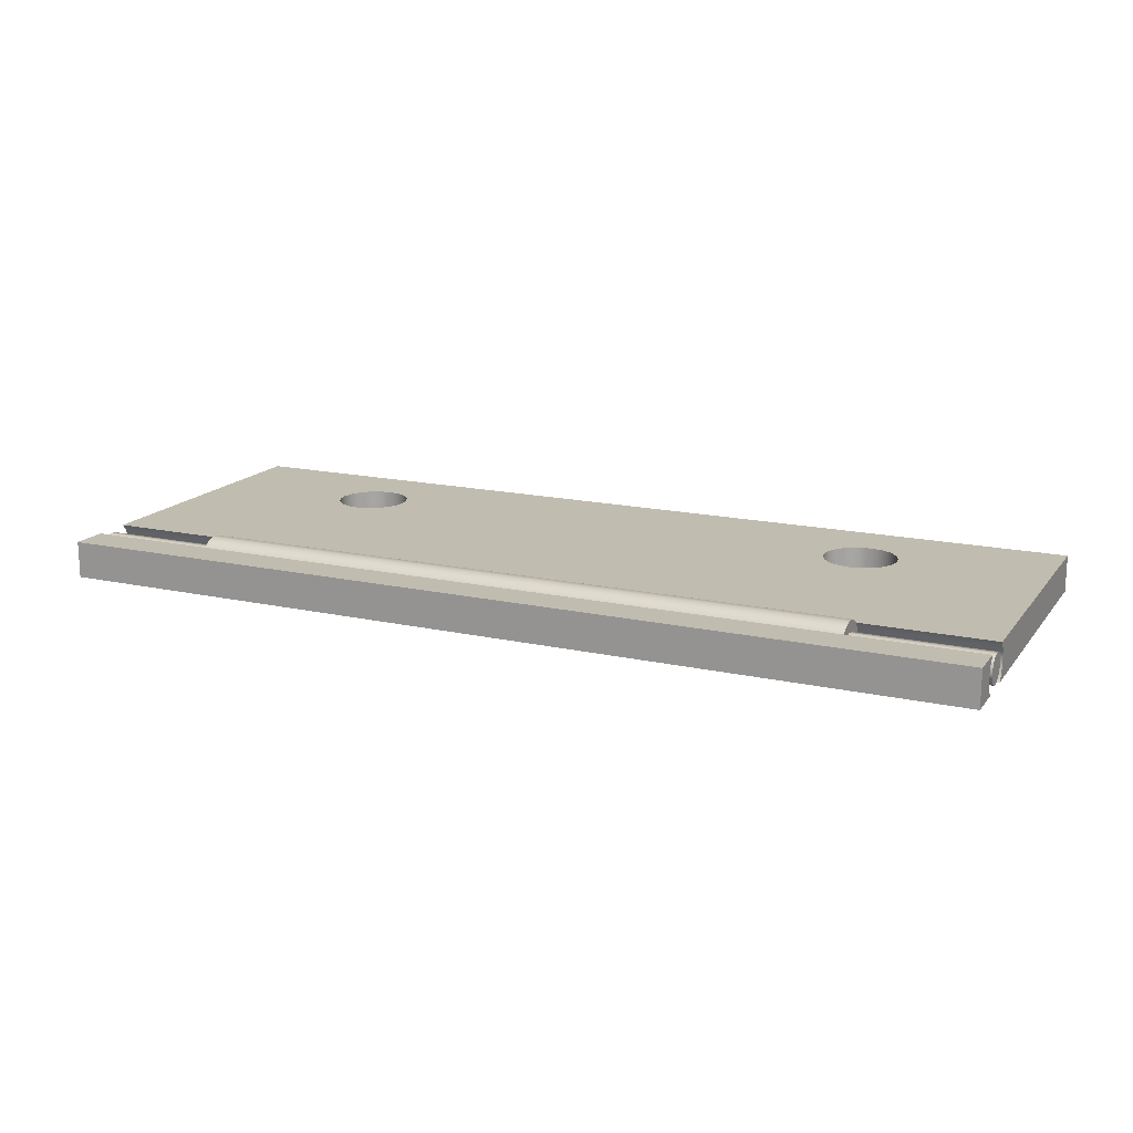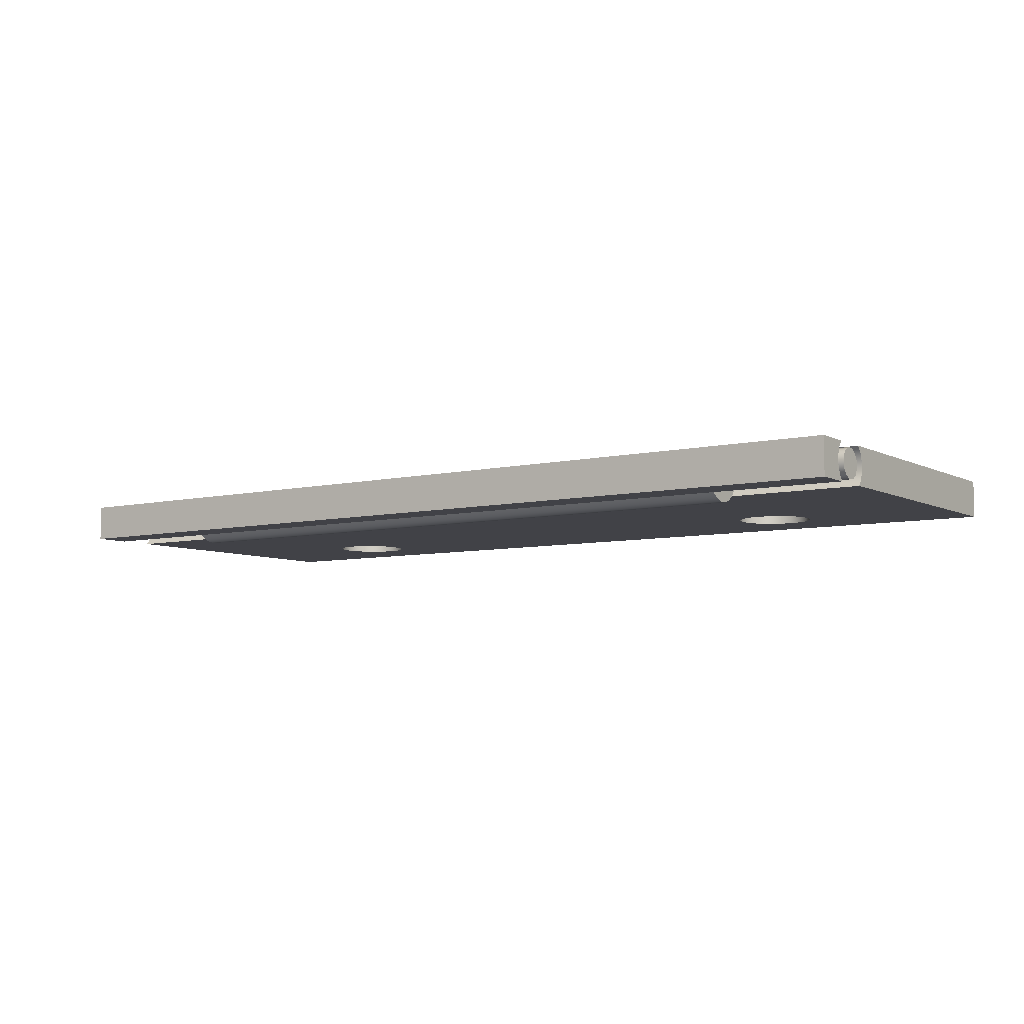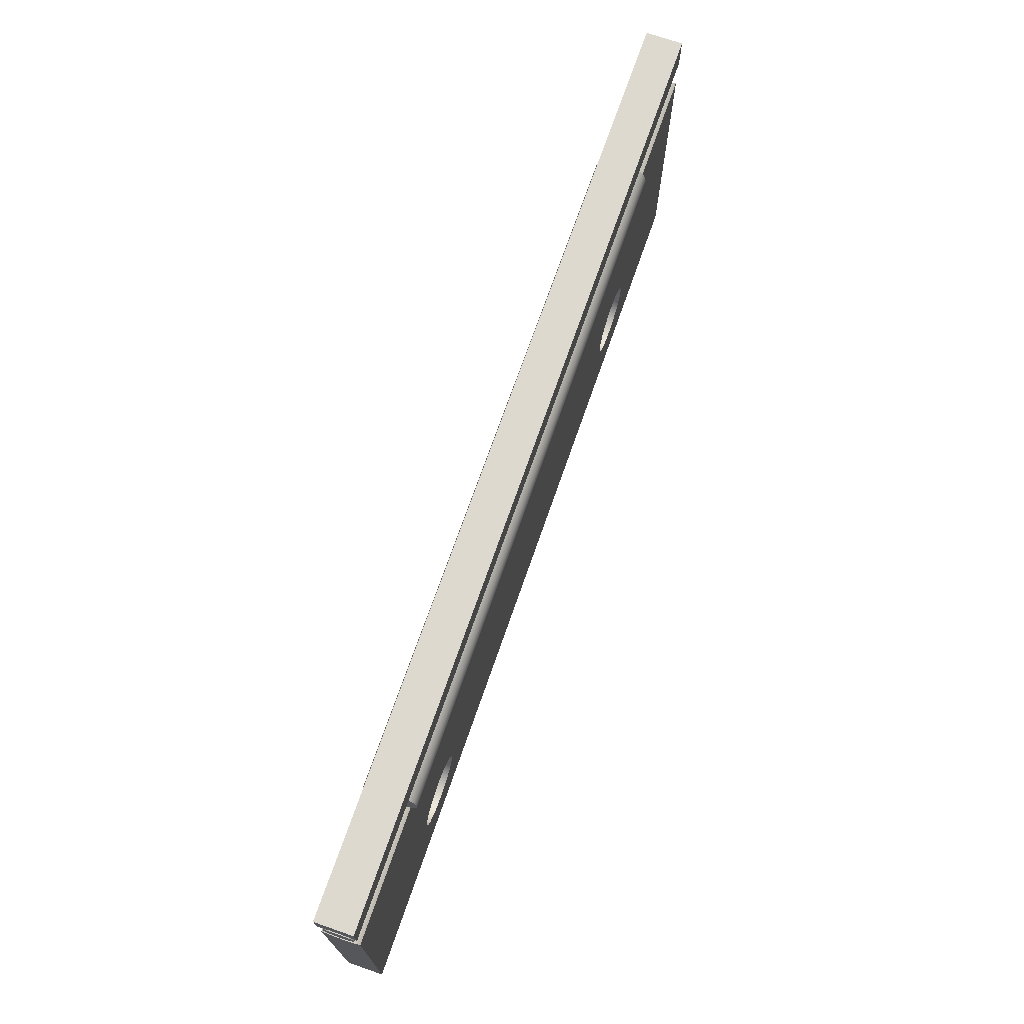
<metadata>
{"format":"obj","ext":"obj","renderer":"f3d","projection":"perspective","resolution":1024,"background":"white","views":[{"elev":16.3,"azim":24.7,"up":"+Y"},{"elev":-6.8,"azim":34.9,"up":"+Y"},{"elev":71.4,"azim":109.2,"up":"+Z"}]}
</metadata>
<code>
v 3.175 0.127 0.9906
v 3.175 0.1742 0.979
v 3.175 0.2106 0.9467
v 3.175 0.2279 0.9012
v 3.175 0.222 0.853
v 3.175 0.1944 0.813
v 3.175 0.1513 0.7904
v 3.175 0.1027 0.7904
v 3.175 0.05963 0.813
v 3.175 0.032 0.853
v 3.175 0.02614 0.9012
v 3.175 0.04338 0.9467
v 3.175 0.07978 0.979
v 2.286 0.127 0.9906
v 2.286 0.07978 0.979
v 2.286 0.04338 0.9467
v 2.286 0.02614 0.9012
v 2.286 0.032 0.853
v 2.286 0.05963 0.813
v 2.286 0.1027 0.7904
v 2.286 0.1513 0.7904
v 2.286 0.1944 0.813
v 2.286 0.222 0.853
v 2.286 0.2279 0.9012
v 2.286 0.2106 0.9467
v 2.286 0.1742 0.979
v 2.286 0.127 0.9906
v 3.175 0.127 0.9906
v -3.175 0.127 0.9906
v -3.175 0.07978 0.979
v -3.175 0.04338 0.9467
v -3.175 0.02614 0.9012
v -3.175 0.032 0.853
v -3.175 0.05963 0.813
v -3.175 0.1027 0.7904
v -3.175 0.1513 0.7904
v -3.175 0.1944 0.813
v -3.175 0.222 0.853
v -3.175 0.2279 0.9012
v -3.175 0.2106 0.9467
v -3.175 0.1742 0.979
v -2.286 0.127 0.9906
v -2.286 0.1742 0.979
v -2.286 0.2106 0.9467
v -2.286 0.2279 0.9012
v -2.286 0.222 0.853
v -2.286 0.1944 0.813
v -2.286 0.1513 0.7904
v -2.286 0.1027 0.7904
v -2.286 0.05963 0.813
v -2.286 0.032 0.853
v -2.286 0.02614 0.9012
v -2.286 0.04338 0.9467
v -2.286 0.07978 0.979
v -3.175 0.127 0.9906
v -2.286 0.127 0.9906
v -3.175 0.127 0.9906
v -3.175 0.1742 0.979
v -3.175 0.2106 0.9467
v -3.175 0.2279 0.9012
v -3.175 0.222 0.853
v -3.175 0.1944 0.813
v -3.175 0.1513 0.7904
v -3.175 0.1027 0.7904
v -3.175 0.05963 0.813
v -3.175 0.032 0.853
v -3.175 0.02614 0.9012
v -3.175 0.04338 0.9467
v -3.175 0.07978 0.979
v 3.175 0.127 0.9906
v 3.175 0.07978 0.979
v 3.175 0.04338 0.9467
v 3.175 0.02614 0.9012
v 3.175 0.032 0.853
v 3.175 0.05963 0.813
v 3.175 0.1027 0.7904
v 3.175 0.1513 0.7904
v 3.175 0.1944 0.813
v 3.175 0.222 0.853
v 3.175 0.2279 0.9012
v 3.175 0.2106 0.9467
v 3.175 0.1742 0.979
v 2.286 0 1.016
v 2.286 0.04546 1.049
v 2.286 0.0989 1.066
v 2.286 0.1551 1.066
v 2.286 0.2085 1.049
v 2.286 0.254 1.016
v 3.175 0.254 1.016
v 3.175 0.2085 1.049
v 3.175 0.1551 1.066
v 3.175 0.0989 1.066
v 3.175 0.04546 1.049
v 3.175 0 1.016
v -2.286 0.254 1.016
v -2.286 0.2085 1.049
v -2.286 0.1551 1.066
v -2.286 0.0989 1.066
v -2.286 0.04546 1.049
v -2.286 0 1.016
v -3.175 0 1.016
v -3.175 0.04546 1.049
v -3.175 0.0989 1.066
v -3.175 0.1551 1.066
v -3.175 0.2085 1.049
v -3.175 0.254 1.016
v -3.175 0 1.016
v -2.286 0 1.016
v 2.286 0 1.016
v 3.175 0 1.016
v 3.175 0 1.27
v -3.175 0 1.27
v 3.175 0.254 1.016
v 2.286 0.254 1.016
v -2.286 0.254 1.016
v -3.175 0.254 1.016
v -3.175 0.254 1.27
v 3.175 0.254 1.27
v 3.175 0 1.016
v 3.175 0.04546 1.049
v 3.175 0.0989 1.066
v 3.175 0.1551 1.066
v 3.175 0.2085 1.049
v 3.175 0.254 1.016
v 3.175 0.254 1.27
v 3.175 0 1.27
v -3.175 0.254 1.016
v -3.175 0.2085 1.049
v -3.175 0.1551 1.066
v -3.175 0.0989 1.066
v -3.175 0.04546 1.049
v -3.175 0 1.016
v -3.175 0 1.27
v -3.175 0.254 1.27
v -3.175 0 1.27
v 3.175 0 1.27
v 3.175 0.254 1.27
v -3.175 0.254 1.27
v 2.286 0 1.016
v -2.286 0 1.016
v -2.286 -0.03301 0.9705
v -2.286 -0.05036 0.9171
v -2.286 -0.05036 0.8609
v -2.286 -0.03301 0.8075
v -2.286 0 0.762
v 2.286 0 0.762
v 2.286 -0.03301 0.8075
v 2.286 -0.05036 0.8609
v 2.286 -0.05036 0.9171
v 2.286 -0.03301 0.9705
v -2.286 0.254 1.016
v 2.286 0.254 1.016
v 2.286 0.287 0.9705
v 2.286 0.3044 0.9171
v 2.286 0.3044 0.8609
v 2.286 0.287 0.8075
v 2.286 0.254 0.762
v -2.286 0.254 0.762
v -2.286 0.287 0.8075
v -2.286 0.3044 0.8609
v -2.286 0.3044 0.9171
v -2.286 0.287 0.9705
v -2.286 0.127 0.9906
v -2.286 0.07978 0.979
v -2.286 0.04338 0.9467
v -2.286 0.02614 0.9012
v -2.286 0.032 0.853
v -2.286 0.05963 0.813
v -2.286 0.1027 0.7904
v -2.286 0.1513 0.7904
v -2.286 0.1944 0.813
v -2.286 0.222 0.853
v -2.286 0.2279 0.9012
v -2.286 0.2106 0.9467
v -2.286 0.1742 0.979
v -2.286 0 0.762
v -2.286 -0.03301 0.8075
v -2.286 -0.05036 0.8609
v -2.286 -0.05036 0.9171
v -2.286 -0.03301 0.9705
v -2.286 0 1.016
v -2.286 0.04546 1.049
v -2.286 0.0989 1.066
v -2.286 0.1551 1.066
v -2.286 0.2085 1.049
v -2.286 0.254 1.016
v -2.286 0.287 0.9705
v -2.286 0.3044 0.9171
v -2.286 0.3044 0.8609
v -2.286 0.287 0.8075
v -2.286 0.254 0.762
v -2.286 0.2085 0.729
v -2.286 0.1551 0.7116
v -2.286 0.0989 0.7116
v -2.286 0.04546 0.729
v 2.286 0.127 0.9906
v 2.286 0.1742 0.979
v 2.286 0.2106 0.9467
v 2.286 0.2279 0.9012
v 2.286 0.222 0.853
v 2.286 0.1944 0.813
v 2.286 0.1513 0.7904
v 2.286 0.1027 0.7904
v 2.286 0.05963 0.813
v 2.286 0.032 0.853
v 2.286 0.02614 0.9012
v 2.286 0.04338 0.9467
v 2.286 0.07978 0.979
v 2.286 0.254 0.762
v 2.286 0.287 0.8075
v 2.286 0.3044 0.8609
v 2.286 0.3044 0.9171
v 2.286 0.287 0.9705
v 2.286 0.254 1.016
v 2.286 0.2085 1.049
v 2.286 0.1551 1.066
v 2.286 0.0989 1.066
v 2.286 0.04546 1.049
v 2.286 0 1.016
v 2.286 -0.03301 0.9705
v 2.286 -0.05036 0.9171
v 2.286 -0.05036 0.8609
v 2.286 -0.03301 0.8075
v 2.286 0 0.762
v 2.286 0.04546 0.729
v 2.286 0.0989 0.7116
v 2.286 0.1551 0.7116
v 2.286 0.2085 0.729
v -2.286 0 0.762
v -2.286 0.04546 0.729
v -2.286 0.0989 0.7116
v -2.286 0.1551 0.7116
v -2.286 0.2085 0.729
v -2.286 0.254 0.762
v -3.175 0.254 0.762
v -3.175 0.2085 0.729
v -3.175 0.1551 0.7116
v -3.175 0.0989 0.7116
v -3.175 0.04546 0.729
v -3.175 0 0.762
v 2.286 0.254 0.762
v 2.286 0.2085 0.729
v 2.286 0.1551 0.7116
v 2.286 0.0989 0.7116
v 2.286 0.04546 0.729
v 2.286 0 0.762
v 3.175 0 0.762
v 3.175 0.04546 0.729
v 3.175 0.0989 0.7116
v 3.175 0.1551 0.7116
v 3.175 0.2085 0.729
v 3.175 0.254 0.762
v -2.159 0 -0.635
v -2.147 0 -0.5565
v -2.11 0 -0.4857
v -2.054 0 -0.4295
v -1.983 0 -0.3934
v -1.905 0 -0.381
v -1.827 0 -0.3934
v -1.756 0 -0.4295
v -1.7 0 -0.4857
v -1.663 0 -0.5565
v -1.651 0 -0.635
v -1.663 0 -0.7135
v -1.7 0 -0.7843
v -1.756 0 -0.8405
v -1.827 0 -0.8766
v -1.905 0 -0.889
v -1.983 0 -0.8766
v -2.054 0 -0.8405
v -2.11 0 -0.7843
v -2.147 0 -0.7135
v 1.651 0 -0.635
v 1.663 0 -0.5565
v 1.7 0 -0.4857
v 1.756 0 -0.4295
v 1.827 0 -0.3934
v 1.905 0 -0.381
v 1.983 0 -0.3934
v 2.054 0 -0.4295
v 2.11 0 -0.4857
v 2.147 0 -0.5565
v 2.159 0 -0.635
v 2.147 0 -0.7135
v 2.11 0 -0.7843
v 2.054 0 -0.8405
v 1.983 0 -0.8766
v 1.905 0 -0.889
v 1.827 0 -0.8766
v 1.756 0 -0.8405
v 1.7 0 -0.7843
v 1.663 0 -0.7135
v 3.175 0 0.762
v 2.286 0 0.762
v -2.286 0 0.762
v -3.175 0 0.762
v -3.175 0 -1.27
v 3.175 0 -1.27
v -3.175 0 0.762
v -3.175 0.04546 0.729
v -3.175 0.0989 0.7116
v -3.175 0.1551 0.7116
v -3.175 0.2085 0.729
v -3.175 0.254 0.762
v -3.175 0.254 -1.27
v -3.175 0 -1.27
v -2.159 0.254 -0.635
v -2.147 0.254 -0.5565
v -2.11 0.254 -0.4857
v -2.054 0.254 -0.4295
v -1.983 0.254 -0.3934
v -1.905 0.254 -0.381
v -1.827 0.254 -0.3934
v -1.756 0.254 -0.4295
v -1.7 0.254 -0.4857
v -1.663 0.254 -0.5565
v -1.651 0.254 -0.635
v -1.663 0.254 -0.7135
v -1.7 0.254 -0.7843
v -1.756 0.254 -0.8405
v -1.827 0.254 -0.8766
v -1.905 0.254 -0.889
v -1.983 0.254 -0.8766
v -2.054 0.254 -0.8405
v -2.11 0.254 -0.7843
v -2.147 0.254 -0.7135
v -2.159 0 -0.635
v -2.147 0 -0.7135
v -2.11 0 -0.7843
v -2.054 0 -0.8405
v -1.983 0 -0.8766
v -1.905 0 -0.889
v -1.827 0 -0.8766
v -1.756 0 -0.8405
v -1.7 0 -0.7843
v -1.663 0 -0.7135
v -1.651 0 -0.635
v -1.663 0 -0.5565
v -1.7 0 -0.4857
v -1.756 0 -0.4295
v -1.827 0 -0.3934
v -1.905 0 -0.381
v -1.983 0 -0.3934
v -2.054 0 -0.4295
v -2.11 0 -0.4857
v -2.147 0 -0.5565
v -2.159 0.254 -0.635
v -2.159 0 -0.635
v 1.651 0.254 -0.635
v 1.663 0.254 -0.5565
v 1.7 0.254 -0.4857
v 1.756 0.254 -0.4295
v 1.827 0.254 -0.3934
v 1.905 0.254 -0.381
v 1.983 0.254 -0.3934
v 2.054 0.254 -0.4295
v 2.11 0.254 -0.4857
v 2.147 0.254 -0.5565
v 2.159 0.254 -0.635
v 2.147 0.254 -0.7135
v 2.11 0.254 -0.7843
v 2.054 0.254 -0.8405
v 1.983 0.254 -0.8766
v 1.905 0.254 -0.889
v 1.827 0.254 -0.8766
v 1.756 0.254 -0.8405
v 1.7 0.254 -0.7843
v 1.663 0.254 -0.7135
v 1.651 0 -0.635
v 1.663 0 -0.7135
v 1.7 0 -0.7843
v 1.756 0 -0.8405
v 1.827 0 -0.8766
v 1.905 0 -0.889
v 1.983 0 -0.8766
v 2.054 0 -0.8405
v 2.11 0 -0.7843
v 2.147 0 -0.7135
v 2.159 0 -0.635
v 2.147 0 -0.5565
v 2.11 0 -0.4857
v 2.054 0 -0.4295
v 1.983 0 -0.3934
v 1.905 0 -0.381
v 1.827 0 -0.3934
v 1.756 0 -0.4295
v 1.7 0 -0.4857
v 1.663 0 -0.5565
v 1.651 0.254 -0.635
v 1.651 0 -0.635
v 3.175 0 -1.27
v -3.175 0 -1.27
v -3.175 0.254 -1.27
v 3.175 0.254 -1.27
v 3.175 0.254 0.762
v 3.175 0.2085 0.729
v 3.175 0.1551 0.7116
v 3.175 0.0989 0.7116
v 3.175 0.04546 0.729
v 3.175 0 0.762
v 3.175 0 -1.27
v 3.175 0.254 -1.27
v -3.175 0.254 0.762
v -2.286 0.254 0.762
v 2.286 0.254 0.762
v 3.175 0.254 0.762
v 3.175 0.254 -1.27
v -3.175 0.254 -1.27
v 1.651 0.254 -0.635
v 1.663 0.254 -0.7135
v 1.7 0.254 -0.7843
v 1.756 0.254 -0.8405
v 1.827 0.254 -0.8766
v 1.905 0.254 -0.889
v 1.983 0.254 -0.8766
v 2.054 0.254 -0.8405
v 2.11 0.254 -0.7843
v 2.147 0.254 -0.7135
v 2.159 0.254 -0.635
v 2.147 0.254 -0.5565
v 2.11 0.254 -0.4857
v 2.054 0.254 -0.4295
v 1.983 0.254 -0.3934
v 1.905 0.254 -0.381
v 1.827 0.254 -0.3934
v 1.756 0.254 -0.4295
v 1.7 0.254 -0.4857
v 1.663 0.254 -0.5565
v -2.159 0.254 -0.635
v -2.147 0.254 -0.7135
v -2.11 0.254 -0.7843
v -2.054 0.254 -0.8405
v -1.983 0.254 -0.8766
v -1.905 0.254 -0.889
v -1.827 0.254 -0.8766
v -1.756 0.254 -0.8405
v -1.7 0.254 -0.7843
v -1.663 0.254 -0.7135
v -1.651 0.254 -0.635
v -1.663 0.254 -0.5565
v -1.7 0.254 -0.4857
v -1.756 0.254 -0.4295
v -1.827 0.254 -0.3934
v -1.905 0.254 -0.381
v -1.983 0.254 -0.3934
v -2.054 0.254 -0.4295
v -2.11 0.254 -0.4857
v -2.147 0.254 -0.5565
g 913c07bc-0141-31fc-9879-808f12372382
f 2 26 1
f 1 26 27
f 28 14 13
f 13 14 15
f 13 15 12
f 12 15 16
f 12 16 11
f 11 16 17
f 11 17 10
f 10 17 18
f 10 18 9
f 9 18 19
f 9 19 8
f 8 19 20
f 8 20 7
f 7 20 21
f 7 21 6
f 6 21 22
f 6 22 5
f 5 22 23
f 5 23 4
f 4 23 24
f 4 24 3
f 3 24 25
f 3 25 2
f 2 25 26
g bdfdc8c0-e2d0-11ea-9d2b-54bf646e7e1f
f 30 54 29
f 29 54 56
f 55 42 41
f 41 42 43
f 41 43 40
f 40 43 44
f 40 44 39
f 39 44 45
f 39 45 38
f 38 45 46
f 38 46 37
f 37 46 47
f 37 47 36
f 36 47 48
f 36 48 35
f 35 48 49
f 35 49 34
f 34 49 50
f 34 50 33
f 33 50 51
f 33 51 32
f 32 51 52
f 32 52 31
f 31 52 53
f 31 53 30
f 30 53 54
g bdf5b2ba-e2d0-11ea-8799-54bf646e7e1f
f 58 63 57
f 57 63 64
f 57 64 69
f 69 64 65
f 69 65 68
f 68 65 66
f 68 66 67
f 63 58 62
f 62 58 59
f 62 59 61
f 61 59 60
g bdf90dee-e2d0-11ea-9653-54bf646e7e1f
f 71 76 70
f 70 76 77
f 70 77 82
f 82 77 78
f 82 78 81
f 81 78 79
f 81 79 80
f 76 71 75
f 75 71 72
f 75 72 74
f 74 72 73
g bdea8fd4-e2d0-11ea-a292-54bf646e7e1f
f 94 83 93
f 93 83 84
f 93 84 85
f 93 85 92
f 92 85 86
f 92 86 91
f 91 86 87
f 91 87 90
f 90 87 89
f 89 87 88
g 2d94c207-d4cd-32eb-ae9e-2cf0ef44d9ae
f 106 95 105
f 105 95 96
f 105 96 97
f 105 97 104
f 104 97 98
f 104 98 103
f 103 98 99
f 103 99 102
f 102 99 101
f 101 99 100
g bdee1208-e2d0-11ea-8177-54bf646e7e1f
f 107 108 112
f 112 108 109
f 112 109 111
f 111 109 110
g bdf16d28-e2d0-11ea-b084-54bf646e7e1f
f 113 114 118
f 118 114 115
f 118 115 117
f 117 115 116
g 0006c058-4291-38ff-940d-620b95bd85a3
f 119 120 126
f 126 120 121
f 126 121 125
f 125 121 122
f 125 122 123
f 123 124 125
g 7fd7cce4-be6c-32e3-8c2a-df7bc987fee0
f 127 128 134
f 134 128 129
f 134 129 130
f 134 130 133
f 133 130 131
f 133 131 132
g bd14d3c6-e2d0-11ea-a468-54bf646e7e1f
f 135 136 138
f 138 136 137
g be7feaba-e2d0-11ea-aa3a-54bf646e7e1f
f 139 140 150
f 150 140 141
f 150 141 142
f 150 142 149
f 149 142 143
f 149 143 148
f 148 143 144
f 148 144 147
f 147 144 146
f 146 144 145
g be85ddda-e2d0-11ea-9ed2-54bf646e7e1f
f 151 152 162
f 162 152 153
f 162 153 154
f 162 154 161
f 161 154 155
f 161 155 160
f 160 155 156
f 160 156 159
f 159 156 158
f 158 156 157
g be8c4638-e2d0-11ea-bfe7-54bf646e7e1f
f 164 183 163
f 163 183 184
f 163 184 175
f 175 184 185
f 175 185 186
f 165 181 164
f 164 181 182
f 164 182 183
f 181 165 180
f 180 165 166
f 180 166 179
f 179 166 178
f 178 166 167
f 178 167 177
f 177 167 168
f 177 168 176
f 176 168 195
f 195 168 169
f 195 169 194
f 194 169 170
f 194 170 193
f 193 170 192
f 192 170 171
f 192 171 191
f 191 171 190
f 190 171 172
f 190 172 189
f 189 172 173
f 189 173 188
f 188 173 187
f 187 173 174
f 187 174 186
f 186 174 175
g be92fca6-e2d0-11ea-a6f7-54bf646e7e1f
f 197 216 196
f 196 216 217
f 196 217 208
f 208 217 218
f 208 218 219
f 198 214 197
f 197 214 215
f 197 215 216
f 214 198 213
f 213 198 199
f 213 199 212
f 212 199 211
f 211 199 200
f 211 200 210
f 210 200 201
f 210 201 209
f 209 201 228
f 228 201 202
f 228 202 227
f 227 202 226
f 226 202 203
f 226 203 225
f 225 203 204
f 225 204 224
f 224 204 223
f 223 204 205
f 223 205 222
f 222 205 206
f 222 206 221
f 221 206 220
f 220 206 207
f 220 207 219
f 219 207 208
g bde5ae34-e2d0-11ea-b8ce-54bf646e7e1f
f 240 229 239
f 239 229 230
f 239 230 231
f 239 231 238
f 238 231 232
f 238 232 237
f 237 232 233
f 237 233 236
f 236 233 235
f 235 233 234
g a368b76b-15b4-357d-886a-f6773ee345b4
f 252 241 251
f 251 241 242
f 251 242 243
f 251 243 250
f 250 243 244
f 250 244 249
f 249 244 245
f 249 245 248
f 248 245 247
f 247 245 246
g bd1b8a0c-e2d0-11ea-9cdf-54bf646e7e1f
f 272 253 297
f 297 253 254
f 297 254 255
f 297 255 296
f 296 255 256
f 296 256 257
f 257 258 296
f 296 258 295
f 295 258 259
f 295 259 277
f 277 259 276
f 276 259 260
f 276 260 275
f 275 260 261
f 275 261 274
f 274 261 262
f 274 262 273
f 273 262 263
f 273 263 292
f 292 263 264
f 292 264 291
f 291 264 265
f 291 265 290
f 290 265 266
f 290 266 289
f 289 266 267
f 289 267 298
f 298 267 297
f 297 267 268
f 297 268 269
f 269 270 297
f 297 270 271
f 297 271 272
f 295 277 294
f 294 277 278
f 294 278 293
f 293 278 279
f 293 279 280
f 280 281 293
f 293 281 298
f 298 281 282
f 298 282 283
f 283 284 298
f 298 284 285
f 298 285 286
f 286 287 298
f 298 287 288
f 298 288 289
g bd16cf70-e2d0-11ea-b627-54bf646e7e1f
f 299 300 306
f 306 300 301
f 306 301 305
f 305 301 302
f 305 302 303
f 303 304 305
g bd0cbda2-e2d0-11ea-9ffe-54bf646e7e1f
f 308 346 307
f 307 346 348
f 347 327 326
f 326 327 328
f 326 328 325
f 325 328 329
f 325 329 324
f 324 329 330
f 324 330 323
f 323 330 331
f 323 331 322
f 322 331 332
f 322 332 321
f 321 332 333
f 321 333 320
f 320 333 334
f 320 334 319
f 319 334 335
f 319 335 318
f 318 335 336
f 318 336 317
f 317 336 337
f 317 337 316
f 316 337 338
f 316 338 315
f 315 338 339
f 315 339 314
f 314 339 340
f 314 340 313
f 313 340 341
f 313 341 312
f 312 341 342
f 312 342 311
f 311 342 343
f 311 343 310
f 310 343 344
f 310 344 309
f 309 344 345
f 309 345 308
f 308 345 346
g bd0ee06e-e2d0-11ea-9ac3-54bf646e7e1f
f 350 388 349
f 349 388 390
f 389 369 368
f 368 369 370
f 368 370 367
f 367 370 371
f 367 371 366
f 366 371 372
f 366 372 365
f 365 372 373
f 365 373 364
f 364 373 374
f 364 374 363
f 363 374 375
f 363 375 362
f 362 375 376
f 362 376 361
f 361 376 377
f 361 377 360
f 360 377 378
f 360 378 359
f 359 378 379
f 359 379 358
f 358 379 380
f 358 380 357
f 357 380 381
f 357 381 356
f 356 381 382
f 356 382 355
f 355 382 383
f 355 383 354
f 354 383 384
f 354 384 353
f 353 384 385
f 353 385 352
f 352 385 386
f 352 386 351
f 351 386 387
f 351 387 350
f 350 387 388
g bd10b528-e2d0-11ea-ad62-54bf646e7e1f
f 391 392 394
f 394 392 393
g bd12b106-e2d0-11ea-be15-54bf646e7e1f
f 395 396 402
f 402 396 397
f 402 397 398
f 402 398 401
f 401 398 399
f 401 399 400
g bd19191a-e2d0-11ea-90ef-54bf646e7e1f
f 404 444 403
f 403 444 445
f 403 445 446
f 444 404 443
f 443 404 405
f 443 405 425
f 425 405 424
f 424 405 406
f 424 406 423
f 423 406 422
f 422 406 421
f 421 406 407
f 421 407 420
f 420 407 419
f 419 407 418
f 418 407 417
f 417 407 416
f 416 407 415
f 415 407 414
f 414 407 413
f 413 407 408
f 413 408 435
f 435 408 434
f 434 408 433
f 433 408 432
f 432 408 431
f 431 408 430
f 430 408 429
f 429 408 448
f 448 408 447
f 447 408 403
f 447 403 446
f 410 438 409
f 409 438 439
f 409 439 428
f 428 439 440
f 428 440 427
f 427 440 441
f 427 441 426
f 426 441 442
f 426 442 425
f 425 442 443
f 438 410 437
f 437 410 411
f 437 411 436
f 436 411 412
f 436 412 435
f 435 412 413

</code>
